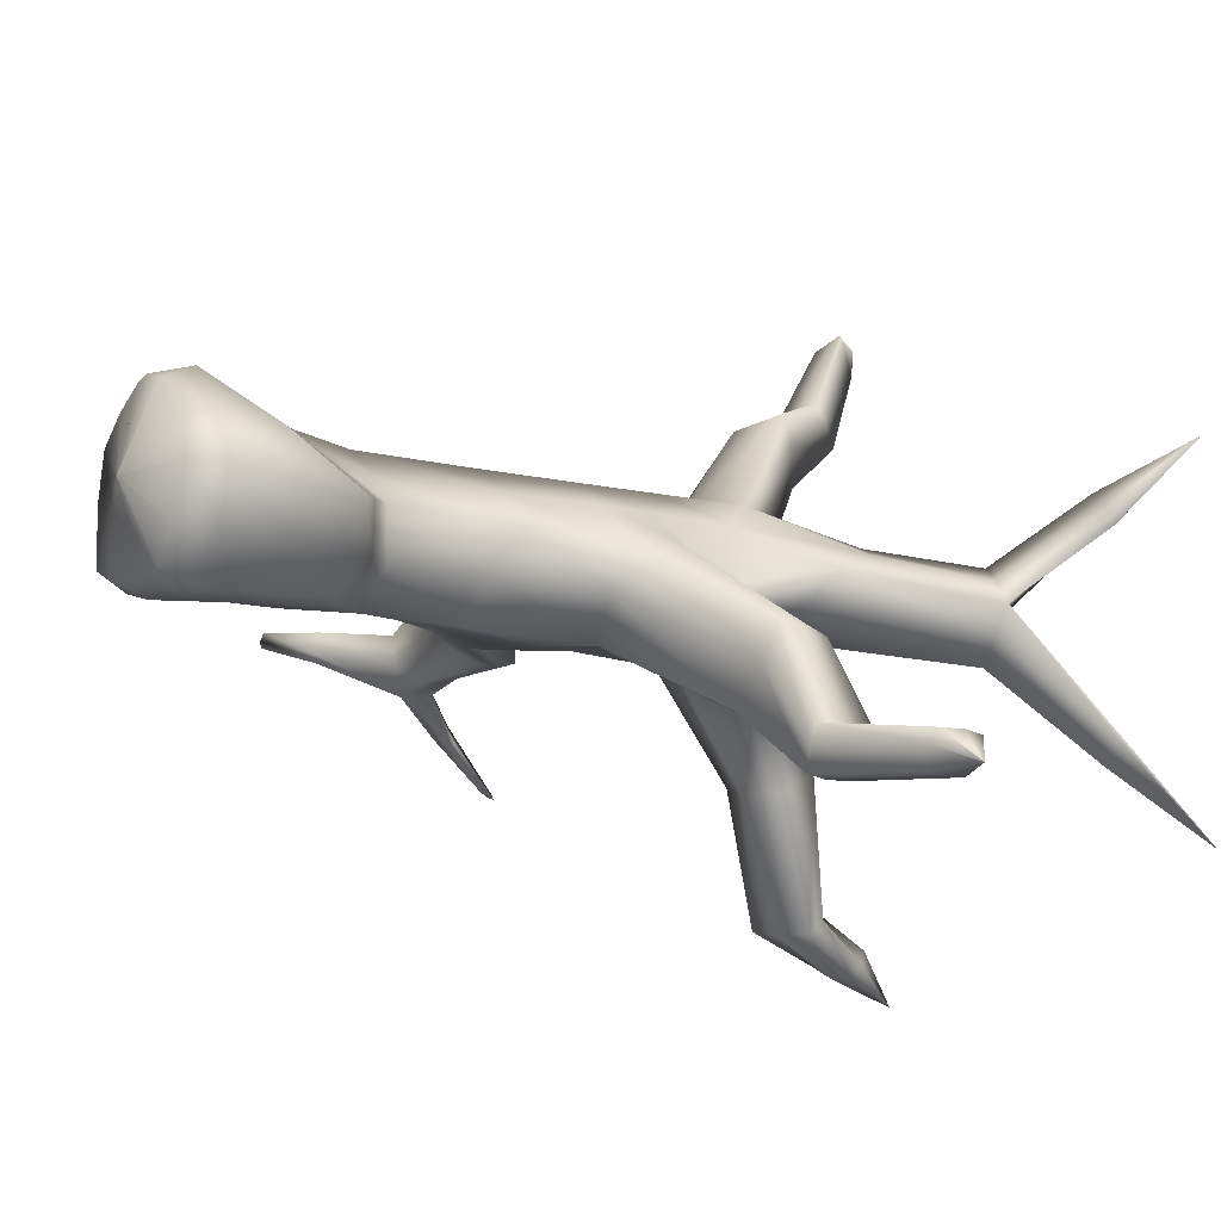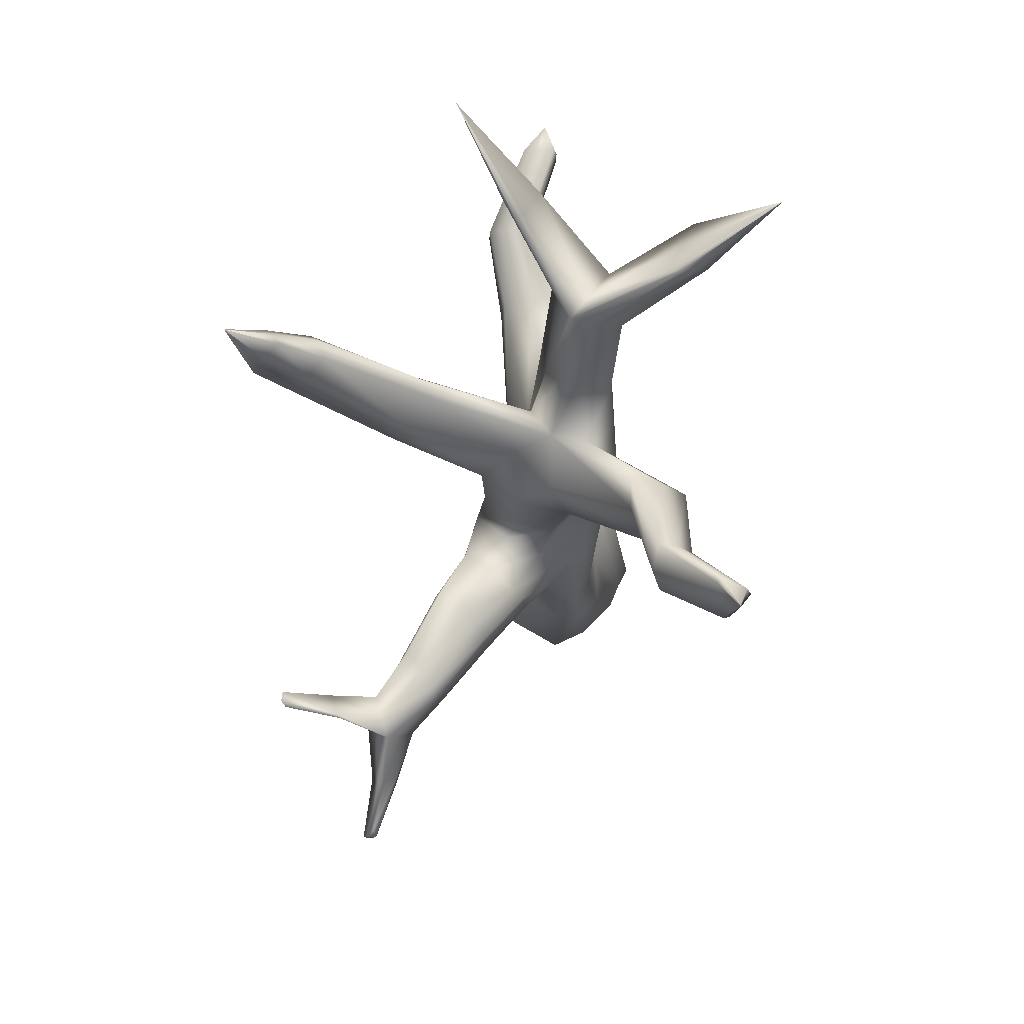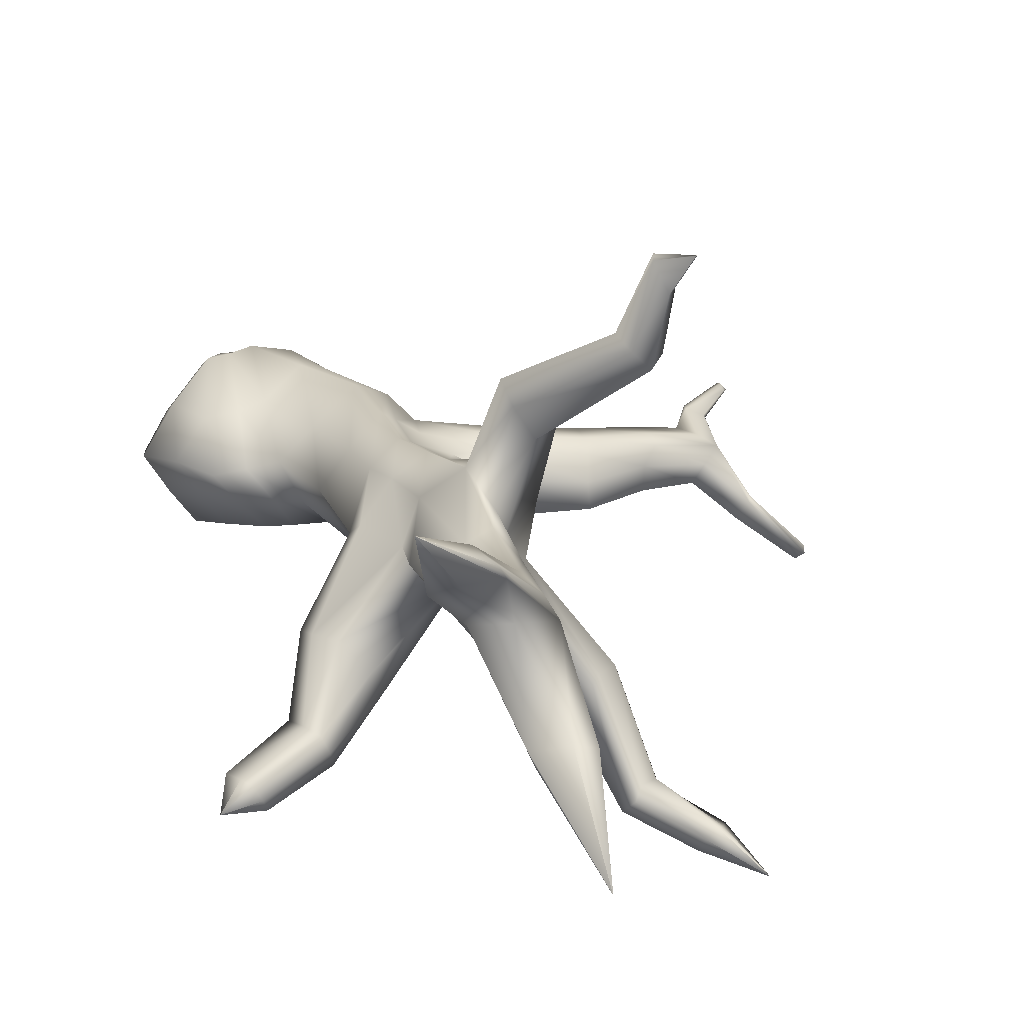
<metadata>
{"format":"obj","ext":"obj","renderer":"f3d","projection":"perspective","resolution":1024,"background":"white","views":[{"elev":-17.4,"azim":62.2,"up":"+Z"},{"elev":72.0,"azim":-56.6,"up":"+Y"},{"elev":15.3,"azim":147.9,"up":"+Z"}]}
</metadata>
<code>
v  1.468 -1.605 -0.2978
v  1.468 -1.605 -0.2978
v  1.468 -1.605 -0.2975
v  1.468 -1.605 -0.2977
v  1.468 -1.605 -0.298
v  1.468 -1.605 -0.2973
v  1.467 -1.605 -0.2974
v  1.468 -1.605 -0.2971
v  1.468 -1.605 -0.2969
v  1.468 -1.605 -0.2972
v  5.231 4.382 -2.839
v  4.295 7.603 -2.724
v  6.566 4.118 -0.6832
v  5.73 1.23 -3.192
v  3.406 3.893 -4.884
v  -1.299 6.22 -3.704
v  -2.177 10.67 -3.149
v  0.2915 5.82 -4.397
v  -1.949 1.105 -4.112
v  -3.476 6.582 -2.793
v  -3.782 6.582 -0.3621
v  -4.892 12.07 0.0191
v  -4.627 1.105 -0.0062
v  -3.914 6.326 2.656
v  -2.593 5.363 3.93
v  -3.476 11.06 3.395
v  -2.583 0.9644 4.285
v  -1.036 5.108 4.305
v  1.375 5.254 2.548
v  0.7395 9.928 1.808
v  5.21 0.9665 1.949
v  4.813 4.343 1.695
v  2.068 14.76 -2.23
v  3.154 19.72 -2.413
v  3.373 15.51 -0.2434
v  1.605 10.07 -2.38
v  0.5367 14.38 -4.063
v  -1.371 13.62 -3.615
v  -0.8694 18.18 -3.964
v  -3.887 14.47 -2.78
v  -21.79 25.61 -4.946
v  -21.77 26.23 -5.068
v  -21.4 25.78 -5.247
v  -24.33 14.64 1.985
v  -24.01 14.93 2.354
v  -24.28 15.18 2.004
v  -1.962 14.62 2.824
v  -0.864 18.25 2.449
v  -3.461 14.67 1.901
v  -0.6515 15.19 3.541
v  1.469 15.54 1.829
v  2.394 19.46 1.687
v  16.35 29.22 -11.72
v  16.34 29.23 -11.72
v  16.35 29.22 -11.71
v  16.35 29.21 -11.72
v  16.34 29.22 -11.72
v  -1.347 22.04 -3.306
v  -1.67 25.28 -3.448
v  0.3681 22.78 -3.877
v  -3.5 21.22 -3.071
v  -3.53 20.57 -0.4563
v  -3.724 24.91 -0.6144
v  -4.011 17.61 -1.056
v  -2.978 20.72 1.528
v  -0.849 22.26 2.338
v  -1.324 25.32 2.949
v  0.9845 23.08 3.199
v  2.44 21.94 1.681
v  2.947 25.63 1.57
v  4.649 22.44 -0.4092
v  6.391 48.53 -11.09
v  6.394 48.53 -11.09
v  6.39 48.53 -11.1
v  -8.573 40.66 -16.45
v  -8.581 40.65 -16.46
v  -8.588 40.65 -16.45
v  -1.993 28.03 -1.861
v  -2.645 28.06 1.215
v  -5.518 37.61 14.96
v  -5.565 37.57 15.01
v  -5.497 37.58 15.02
v  13.37 43.32 5.328
v  13.38 43.31 5.33
v  13.38 43.32 5.32
v  0.6745 29.88 8.287
v  -1.843 28.71 8.021
v  -5.51 33.4 10.72
v  -2.866 29.44 7.587
v  -2.062 30.95 6.165
v  -5.702 34.7 9.717
v  -0.6442 31.04 5.253
v  0.5308 29.08 1.419
v  0.3244 30.46 6.941
v  -3.672 34.79 10.12
v  -5.972 30.48 -7.66
v  -3.878 30.12 -8.548
v  -5.78 32.93 -14.29
v  -2.236 31.01 -8.627
v  0.5149 28.42 -2.33
v  -2.756 33.17 -7.398
v  -4.518 34.6 -13.63
v  -3.387 32.89 -6.973
v  -5.281 31.46 -7.241
v  -6.47 33.62 -13.07
v  6.232 23.7 -7.76
v  7.821 24.19 -6.02
v  10.04 25.13 -10.07
v  9.195 24.26 -4.855
v  2.684 27.63 -2.765
v  8.507 27.02 -4.809
v  6.918 27.69 -6.489
v  9.7 28.18 -10.18
v  5.879 27.16 -7.783
v  9.246 25.61 -4.696
v  10.4 26.65 -9.066
v  5.828 24.88 -8.003
v  9.336 26.27 -11.2
v  -6.884 16.26 2.178
v  -6.966 15.36 0.0542
v  -10.94 19.13 0.1115
v  -6.764 15.97 -2.031
v  -6.574 17.11 -2.682
v  -10.47 20.86 -2.076
v  -6.576 18.42 -2.502
v  -6.569 18.91 -0.3337
v  -10.1 21.62 -0.3334
v  -6.944 18.49 1.276
v  -6.747 17.19 1.881
v  -10.88 20.01 1.74
v  5.741 29.46 -0.6368
v  4.093 32.08 0.8406
v  5.942 37.48 -0.0741
v  2.763 32.49 1.594
v  2.78 30.62 -3.258
v  4.482 28.73 -1.912
v  6.229 37.04 -2.731
v  1.816 33.69 -0.8862
v  2.09 32.22 -2.291
v  3.822 38.06 -2.832
v  1.914 33.98 0.0102
v  3.673 38.59 -0.1415
v  -6.04 35.6 14.44
v  -4.832 36.65 13.18
v  -4.521 36.83 13.08
v  -4.142 35.96 14.99
v  -5.817 35.62 14.65
v  -4.054 36.12 14.67
v  15.03 30.13 -10.2
v  14.44 30.08 -11.11
v  14.08 29.82 -11.75
v  15.3 27.81 -10.22
v  15.21 29.2 -10.12
v  14.35 27.82 -11.78
v  14.94 27.62 -10.87
v  14.17 28.68 -11.86
v  -14.42 20.79 -1.588
v  -14.55 20.67 -0.2396
v  -18.48 21.05 -0.5756
v  -15.36 20.56 0.8639
v  -15.2 19.42 -1.715
v  -14.98 20.19 -1.722
v  -18.2 20.41 -1.608
v  -15.04 18.64 1.569
v  -14.82 18.89 -0.2384
v  -18.36 19.32 -0.2254
v  -15.65 19.67 1.33
v  -18.66 19.96 0.9632
v  -6.516 37.38 -15.77
v  -6.593 37.93 -15
v  -6.982 38.33 -14.27
v  -8.717 36.66 -14.93
v  -7.667 36.95 -15.61
v  -7.954 37.49 -14.69
v  5.003 38.09 -1.464
v  7.291 41.05 1.859
v  9.335 40.25 1.646
v  11.01 40.23 1.452
v  8.905 40.67 3.616
v  7.822 41.29 2.557
v  10.05 40.42 2.724
v  7.006 42.41 -6.118
v  5.06 43.26 -5.969
v  4.243 44.18 -5.927
v  5.731 43 -7.791
v  6.923 42.88 -6.731
v  4.997 43.46 -7.136
v  1.468 -1.605 -0.2981
v  1.468 -1.605 -0.2978
v  1.468 -1.605 -0.2978
v  1.468 -1.605 -0.2975
v  1.468 -1.605 -0.2971
v  1.468 -1.605 -0.2972
v  1.468 -1.605 -0.2968
v  4.217 8.371 -0.5033
v  2.754 8.938 -2.524
v  1.34 8.369 -4.21
v  1.8 4.269 -4.917
v  2.567 1.152 -5.274
v  1.575 1.113 4.552
v  3.125 5.369 2.147
v  1.212 -0.5997 -4.211
v  -1.712 -0.6002 -3.598
v  -3.548 -0.6 -2.685
v  -3.828 -0.6 0.2985
v  -3.524 -0.5295 2.656
v  -1.718 -0.5297 3.654
v  0.3048 -0.5293 4.242
v  6.418 -0.4466 -0.9269
v  5.046 -0.4464 -3.062
v  3.592 -0.4468 -4.535
v  2.645 -0.4472 3.704
v  5.012 -0.4464 1.211
v  2.322 -0.4501 -4.514
v  1.475 -0.5262 4.255
v  -19.16 20.39 -0.6039
v  -21.3 16.42 0.3434
v  -21.58 16.81 0.9298
v  -21.24 17.11 1.194
v  -20.48 16.2 1.668
v  -21.1 16.35 0.7116
v  -20.34 16.57 1.564
v  -20.27 23.05 -2.249
v  -20.03 22.54 -2.998
v  -20 22.14 -3.054
v  -19.39 22.97 -3.449
v  -20.19 23.05 -2.594
v  -19.44 22.57 -3.16
v  1.468 -1.605 -0.2975
v  1.468 -1.605 -0.298
v  1.468 -1.605 -0.2975
v  1.467 -1.605 -0.2978
v  1.467 -1.605 -0.297
v  1.468 -1.605 -0.2968
v  7.226 1.041 -0.8896
v  2.614 7.339 -4.351
v  5.803 7.339 -0.8896
v  4.037 1.041 -5.279
v  1.219 1.035 -4.84
v  -4.703 12.19 -2.236
v  -0.2041 9.841 -3.913
v  -4.441 1.035 -3.164
v  -4.007 13.2 2.261
v  -4.441 1.035 3.171
v  -1.998 9.841 3.932
v  0.0768 1.035 4.847
v  2.748 9.564 -0.03
v  2.895 1.041 4.409
v  1.001 20.24 -4.184
v  4.556 21.1 -1.143
v  -3.88 17.57 -3.425
v  -21.45 25 -4.631
v  -21.88 26.01 -4.675
v  -21.26 26.01 -5.353
v  -24.38 14.77 1.688
v  -24 14.68 2.355
v  -23.79 15.62 2.094
v  0.7468 19.65 3.158
v  -3.88 17.57 1.22
v  16.35 29.21 -11.71
v  16.34 29.22 -11.72
v  16.35 29.23 -11.71
v  16.34 29.21 -11.72
v  -3.632 25.45 -3.164
v  0.5981 26.26 -2.659
v  -2.736 25.16 2.261
v  1.219 27.35 3.273
v  3.559 24.88 -1.12
v  6.387 48.53 -11.09
v  6.395 48.53 -11.09
v  6.391 48.53 -11.1
v  -8.575 40.66 -16.44
v  -8.567 40.65 -16.46
v  -8.596 40.64 -16.46
v  -0.2068 28.72 -0.4511
v  -5.514 37.55 14.95
v  -5.518 37.55 14.95
v  -5.513 37.55 14.95
v  13.36 43.32 5.317
v  13.37 43.31 5.334
v  13.39 43.31 5.317
v  -3.345 34 10.86
v  -6.138 33.94 10.5
v  -4.395 35.63 9.184
v  -7.357 32.55 -13.85
v  -4.28 33.75 -14.4
v  -5.131 34.26 -12.91
v  9.537 25.21 -11.07
v  10.49 25.21 -9.19
v  10.2 28.17 -9.19
v  9.249 27.64 -11.07
v  -11.13 18.92 2.049
v  -10.78 19.77 -1.827
v  -10.15 21.76 -1.827
v  -10.54 20.95 1.047
v  7.103 37.21 -1.448
v  4.593 37.84 0.9599
v  4.976 37.26 -3.857
v  2.964 38.89 -1.448
v  -17.68 20.98 -1.56
v  -19.38 20.98 0.3962
v  -18.77 19.81 -1.537
v  -17.96 18.96 1.222
v  1.468 -1.605 -0.2981
v  1.469 -1.605 -0.2975
v  1.468 -1.605 -0.2969
g Cylinder01
f 1 2 3
f 4 5 1
f 6 7 4
f 8 9 6
f 3 10 8
f 11 12 13
f 14 15 11
f 16 17 18
f 19 20 16
f 21 22 20
f 23 24 21
f 25 26 24
f 27 28 25
f 29 30 28
f 31 13 32
f 33 34 35
f 36 37 33
f 38 39 37
f 17 40 38
f 41 42 43
f 44 45 46
f 47 48 49
f 26 50 47
f 51 52 50
f 30 35 51
f 53 54 55
f 56 57 53
f 58 59 60
f 39 61 58
f 62 63 61
f 64 65 62
f 66 67 65
f 48 68 66
f 69 70 68
f 52 71 69
f 72 73 74
f 75 76 77
f 78 63 79
f 80 81 82
f 83 84 85
f 67 86 87
f 88 89 87
f 79 89 90
f 91 92 90
f 93 92 94
f 95 86 94
f 59 96 97
f 98 99 97
f 100 99 101
f 102 103 101
f 78 103 104
f 105 96 104
f 34 106 107
f 108 109 107
f 110 111 112
f 113 114 112
f 71 109 115
f 116 111 115
f 60 114 117
f 118 106 117
f 22 119 120
f 121 122 120
f 40 122 123
f 124 125 123
f 64 125 126
f 127 128 126
f 49 128 129
f 130 119 129
f 70 131 132
f 133 134 132
f 110 135 136
f 137 131 136
f 100 138 139
f 140 135 139
f 93 134 141
f 142 138 141
f 91 143 144
f 80 145 144
f 88 146 147
f 81 143 147
f 95 145 148
f 82 146 148
f 113 149 150
f 54 151 150
f 116 152 153
f 55 149 153
f 108 154 155
f 56 152 155
f 118 151 156
f 57 154 156
f 127 157 158
f 159 160 158
f 124 161 162
f 163 157 162
f 121 164 165
f 166 161 165
f 130 160 167
f 168 164 167
f 102 169 170
f 75 171 170
f 98 172 173
f 76 169 173
f 105 171 174
f 77 172 174
f 175 176 177
f 85 178 177
f 142 179 180
f 83 176 180
f 133 178 181
f 84 179 181
f 175 182 183
f 72 184 183
f 137 185 186
f 73 182 186
f 140 184 187
f 74 185 187
f 2 188 189
f 190 191 189
f 10 191 192
f 193 194 192
f 36 195 196
f 12 197 196
f 18 197 198
f 15 199 198
f 29 200 201
f 32 195 201
f 19 202 203
f 5 204 203
f 23 204 205
f 7 206 205
f 27 206 207
f 9 208 207
f 14 209 210
f 190 211 210
f 31 212 213
f 193 209 213
f 199 211 214
f 188 202 214
f 200 208 215
f 194 212 215
f 216 217 218
f 46 219 218
f 166 220 221
f 44 217 221
f 168 219 222
f 45 220 222
f 216 223 224
f 41 225 224
f 159 226 227
f 42 223 227
f 163 225 228
f 43 226 228
f 229 1 3
f 1 230 2
f 3 2 231
f 229 4 1
f 4 232 5
f 1 5 230
f 229 6 4
f 6 233 7
f 4 7 232
f 229 8 6
f 8 234 9
f 6 9 233
f 229 3 8
f 3 231 10
f 8 10 234
f 235 11 13
f 11 236 12
f 13 12 237
f 235 14 11
f 14 238 15
f 11 15 236
f 239 16 18
f 16 240 17
f 18 17 241
f 239 19 16
f 19 242 20
f 16 20 240
f 242 21 20
f 21 243 22
f 20 22 240
f 242 23 21
f 23 244 24
f 21 24 243
f 244 25 24
f 25 245 26
f 24 26 243
f 244 27 25
f 27 246 28
f 25 28 245
f 246 29 28
f 29 247 30
f 28 30 245
f 248 31 32
f 31 235 13
f 32 13 237
f 247 33 35
f 33 249 34
f 35 34 250
f 247 36 33
f 36 241 37
f 33 37 249
f 241 38 37
f 38 251 39
f 37 39 249
f 241 17 38
f 17 240 40
f 38 40 251
f 252 41 43
f 41 253 42
f 43 42 254
f 255 44 46
f 44 256 45
f 46 45 257
f 243 47 49
f 47 258 48
f 49 48 259
f 243 26 47
f 26 245 50
f 47 50 258
f 245 51 50
f 51 250 52
f 50 52 258
f 245 30 51
f 30 247 35
f 51 35 250
f 260 53 55
f 53 261 54
f 55 54 262
f 260 56 53
f 56 263 57
f 53 57 261
f 249 58 60
f 58 264 59
f 60 59 265
f 249 39 58
f 39 251 61
f 58 61 264
f 251 62 61
f 62 266 63
f 61 63 264
f 251 64 62
f 64 259 65
f 62 65 266
f 259 66 65
f 66 267 67
f 65 67 266
f 259 48 66
f 48 258 68
f 66 68 267
f 258 69 68
f 69 268 70
f 68 70 267
f 258 52 69
f 52 250 71
f 69 71 268
f 269 72 74
f 72 270 73
f 74 73 271
f 272 75 77
f 75 273 76
f 77 76 274
f 275 78 79
f 78 264 63
f 79 63 266
f 276 80 82
f 80 277 81
f 82 81 278
f 279 83 85
f 83 280 84
f 85 84 281
f 266 67 87
f 67 267 86
f 87 86 282
f 282 88 87
f 88 283 89
f 87 89 266
f 275 79 90
f 79 266 89
f 90 89 283
f 283 91 90
f 91 284 92
f 90 92 275
f 267 93 94
f 93 275 92
f 94 92 284
f 284 95 94
f 95 282 86
f 94 86 267
f 265 59 97
f 59 264 96
f 97 96 285
f 285 98 97
f 98 286 99
f 97 99 265
f 275 100 101
f 100 265 99
f 101 99 286
f 286 102 101
f 102 287 103
f 101 103 275
f 264 78 104
f 78 275 103
f 104 103 287
f 287 105 104
f 105 285 96
f 104 96 264
f 250 34 107
f 34 249 106
f 107 106 288
f 288 108 107
f 108 289 109
f 107 109 250
f 265 110 112
f 110 268 111
f 112 111 290
f 290 113 112
f 113 291 114
f 112 114 265
f 268 71 115
f 71 250 109
f 115 109 289
f 289 116 115
f 116 290 111
f 115 111 268
f 249 60 117
f 60 265 114
f 117 114 291
f 291 118 117
f 118 288 106
f 117 106 249
f 240 22 120
f 22 243 119
f 120 119 292
f 292 121 120
f 121 293 122
f 120 122 240
f 251 40 123
f 40 240 122
f 123 122 293
f 293 124 123
f 124 294 125
f 123 125 251
f 259 64 126
f 64 251 125
f 126 125 294
f 294 127 126
f 127 295 128
f 126 128 259
f 243 49 129
f 49 259 128
f 129 128 295
f 295 130 129
f 130 292 119
f 129 119 243
f 267 70 132
f 70 268 131
f 132 131 296
f 296 133 132
f 133 297 134
f 132 134 267
f 268 110 136
f 110 265 135
f 136 135 298
f 298 137 136
f 137 296 131
f 136 131 268
f 265 100 139
f 100 275 138
f 139 138 299
f 299 140 139
f 140 298 135
f 139 135 265
f 275 93 141
f 93 267 134
f 141 134 297
f 297 142 141
f 142 299 138
f 141 138 275
f 284 91 144
f 91 283 143
f 144 143 277
f 277 80 144
f 80 276 145
f 144 145 284
f 283 88 147
f 88 282 146
f 147 146 278
f 278 81 147
f 81 277 143
f 147 143 283
f 282 95 148
f 95 284 145
f 148 145 276
f 276 82 148
f 82 278 146
f 148 146 282
f 291 113 150
f 113 290 149
f 150 149 262
f 262 54 150
f 54 261 151
f 150 151 291
f 290 116 153
f 116 289 152
f 153 152 260
f 260 55 153
f 55 262 149
f 153 149 290
f 289 108 155
f 108 288 154
f 155 154 263
f 263 56 155
f 56 260 152
f 155 152 289
f 288 118 156
f 118 291 151
f 156 151 261
f 261 57 156
f 57 263 154
f 156 154 288
f 295 127 158
f 127 294 157
f 158 157 300
f 300 159 158
f 159 301 160
f 158 160 295
f 294 124 162
f 124 293 161
f 162 161 302
f 302 163 162
f 163 300 157
f 162 157 294
f 293 121 165
f 121 292 164
f 165 164 303
f 303 166 165
f 166 302 161
f 165 161 293
f 292 130 167
f 130 295 160
f 167 160 301
f 301 168 167
f 168 303 164
f 167 164 292
f 287 102 170
f 102 286 169
f 170 169 273
f 273 75 170
f 75 272 171
f 170 171 287
f 286 98 173
f 98 285 172
f 173 172 274
f 274 76 173
f 76 273 169
f 173 169 286
f 285 105 174
f 105 287 171
f 174 171 272
f 272 77 174
f 77 274 172
f 174 172 285
f 296 175 177
f 175 299 176
f 177 176 279
f 279 85 177
f 85 281 178
f 177 178 296
f 299 142 180
f 142 297 179
f 180 179 280
f 280 83 180
f 83 279 176
f 180 176 299
f 297 133 181
f 133 296 178
f 181 178 281
f 281 84 181
f 84 280 179
f 181 179 297
f 299 175 183
f 175 296 182
f 183 182 270
f 270 72 183
f 72 269 184
f 183 184 299
f 296 137 186
f 137 298 185
f 186 185 271
f 271 73 186
f 73 270 182
f 186 182 296
f 298 140 187
f 140 299 184
f 187 184 269
f 269 74 187
f 74 271 185
f 187 185 298
f 231 2 189
f 2 230 188
f 189 188 304
f 304 190 189
f 190 305 191
f 189 191 231
f 234 10 192
f 10 231 191
f 192 191 305
f 305 193 192
f 193 306 194
f 192 194 234
f 241 36 196
f 36 247 195
f 196 195 237
f 237 12 196
f 12 236 197
f 196 197 241
f 239 18 198
f 18 241 197
f 198 197 236
f 236 15 198
f 15 238 199
f 198 199 239
f 247 29 201
f 29 246 200
f 201 200 248
f 248 32 201
f 32 237 195
f 201 195 247
f 242 19 203
f 19 239 202
f 203 202 230
f 230 5 203
f 5 232 204
f 203 204 242
f 244 23 205
f 23 242 204
f 205 204 232
f 232 7 205
f 7 233 206
f 205 206 244
f 246 27 207
f 27 244 206
f 207 206 233
f 233 9 207
f 9 234 208
f 207 208 246
f 238 14 210
f 14 235 209
f 210 209 305
f 305 190 210
f 190 304 211
f 210 211 238
f 235 31 213
f 31 248 212
f 213 212 306
f 306 193 213
f 193 305 209
f 213 209 235
f 239 199 214
f 199 238 211
f 214 211 304
f 304 188 214
f 188 230 202
f 214 202 239
f 248 200 215
f 200 246 208
f 215 208 234
f 234 194 215
f 194 306 212
f 215 212 248
f 301 216 218
f 216 302 217
f 218 217 255
f 255 46 218
f 46 257 219
f 218 219 301
f 302 166 221
f 166 303 220
f 221 220 256
f 256 44 221
f 44 255 217
f 221 217 302
f 303 168 222
f 168 301 219
f 222 219 257
f 257 45 222
f 45 256 220
f 222 220 303
f 302 216 224
f 216 301 223
f 224 223 253
f 253 41 224
f 41 252 225
f 224 225 302
f 301 159 227
f 159 300 226
f 227 226 254
f 254 42 227
f 42 253 223
f 227 223 301
f 300 163 228
f 163 302 225
f 228 225 252
f 252 43 228
f 43 254 226
f 228 226 300

</code>
